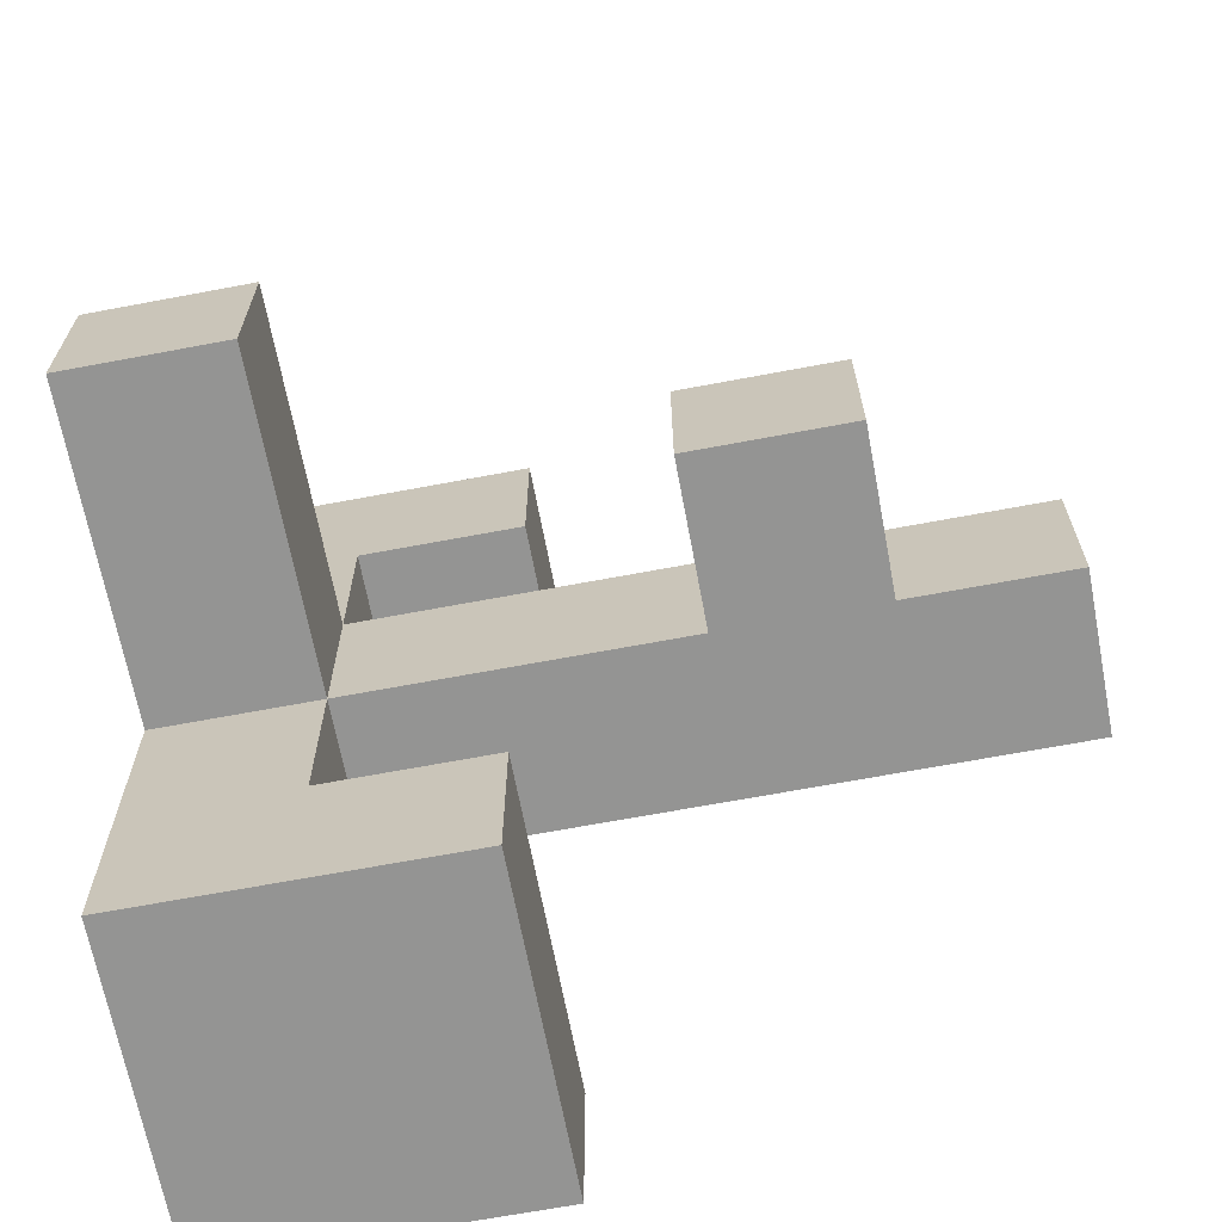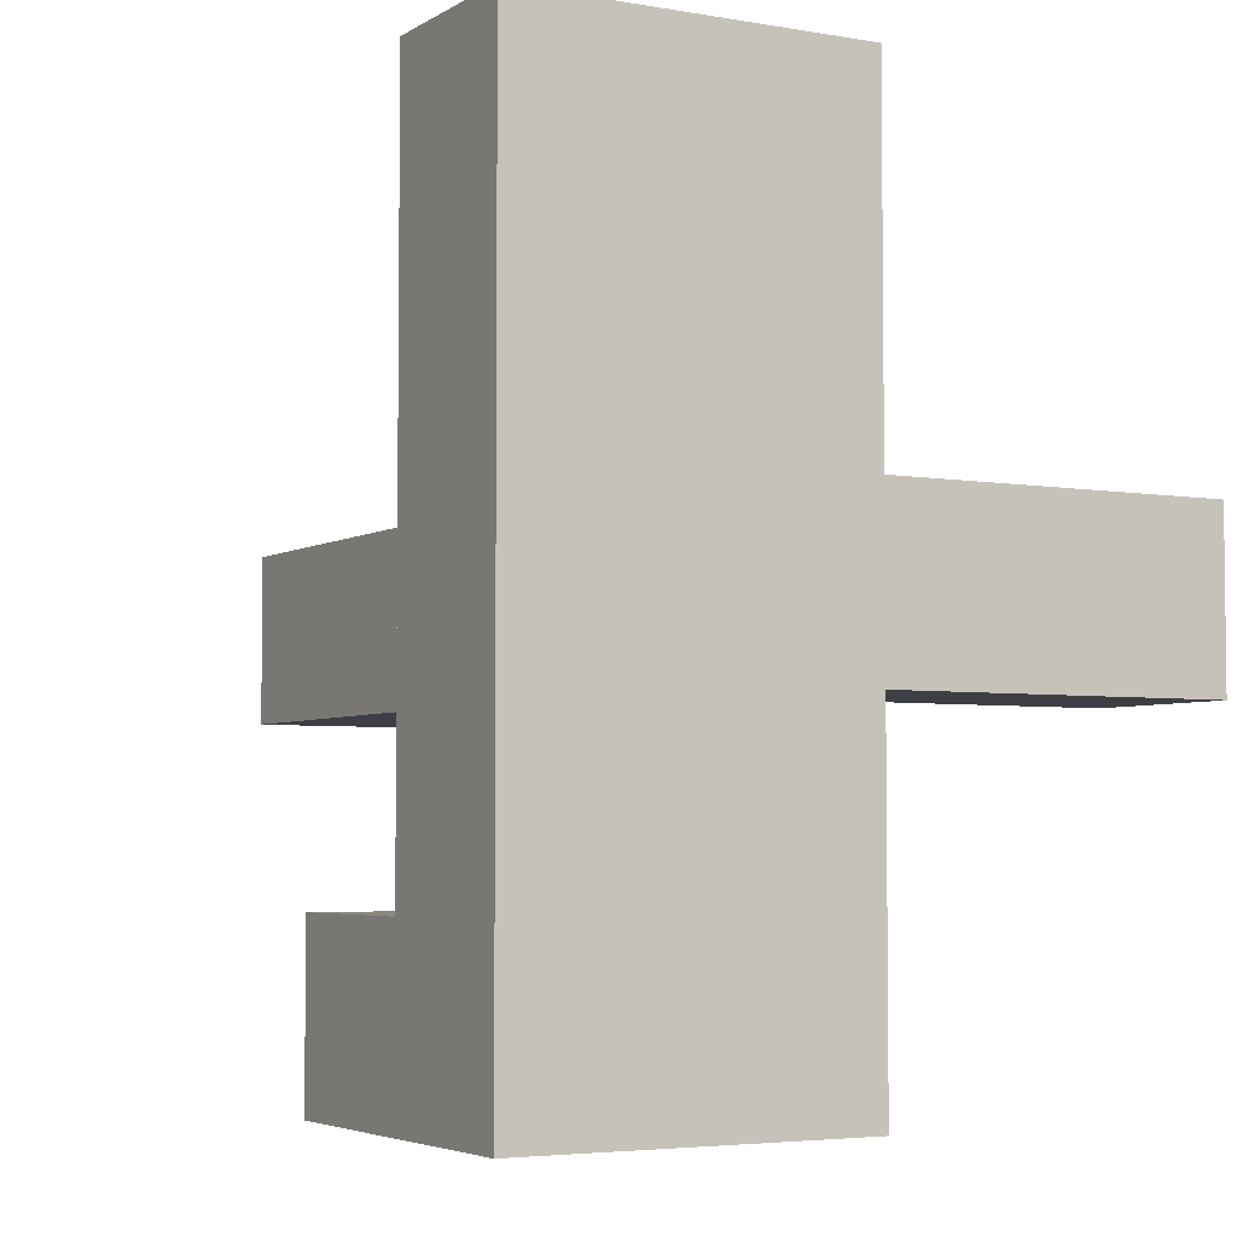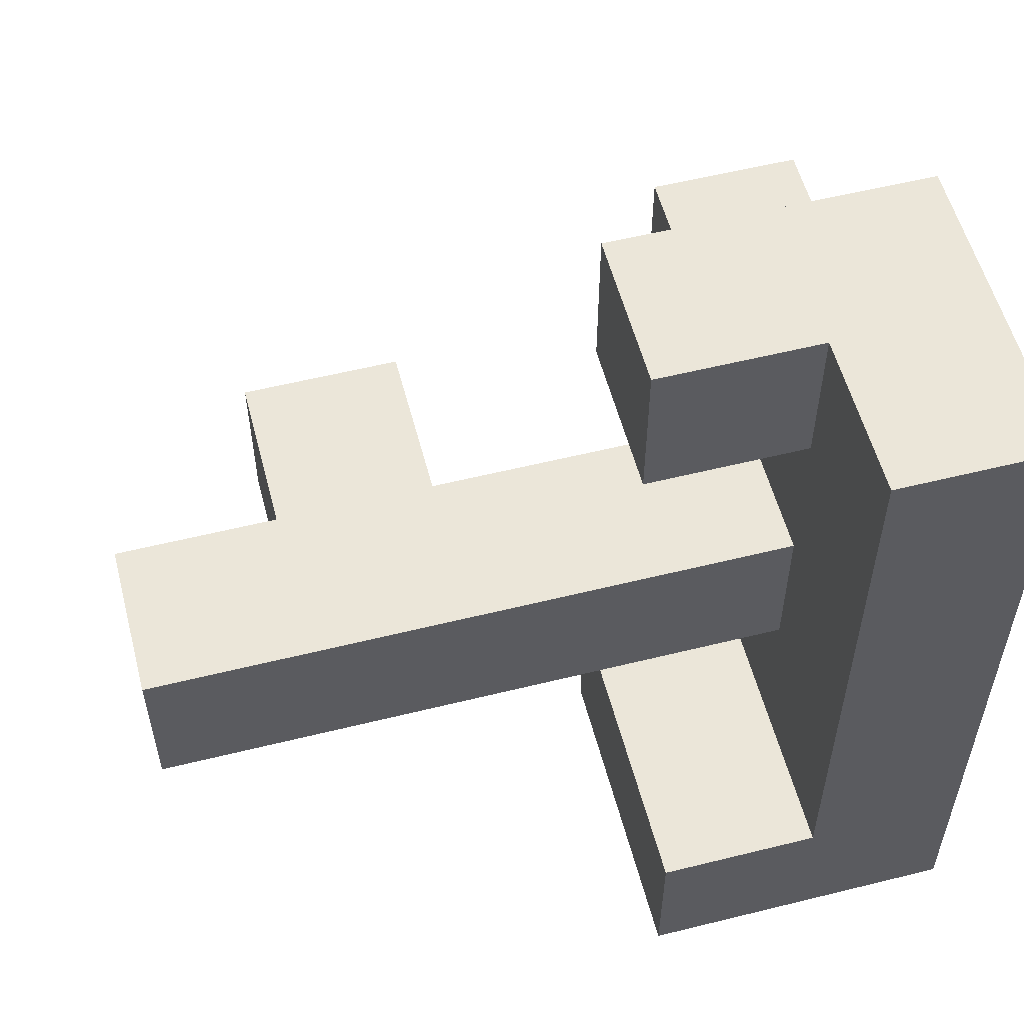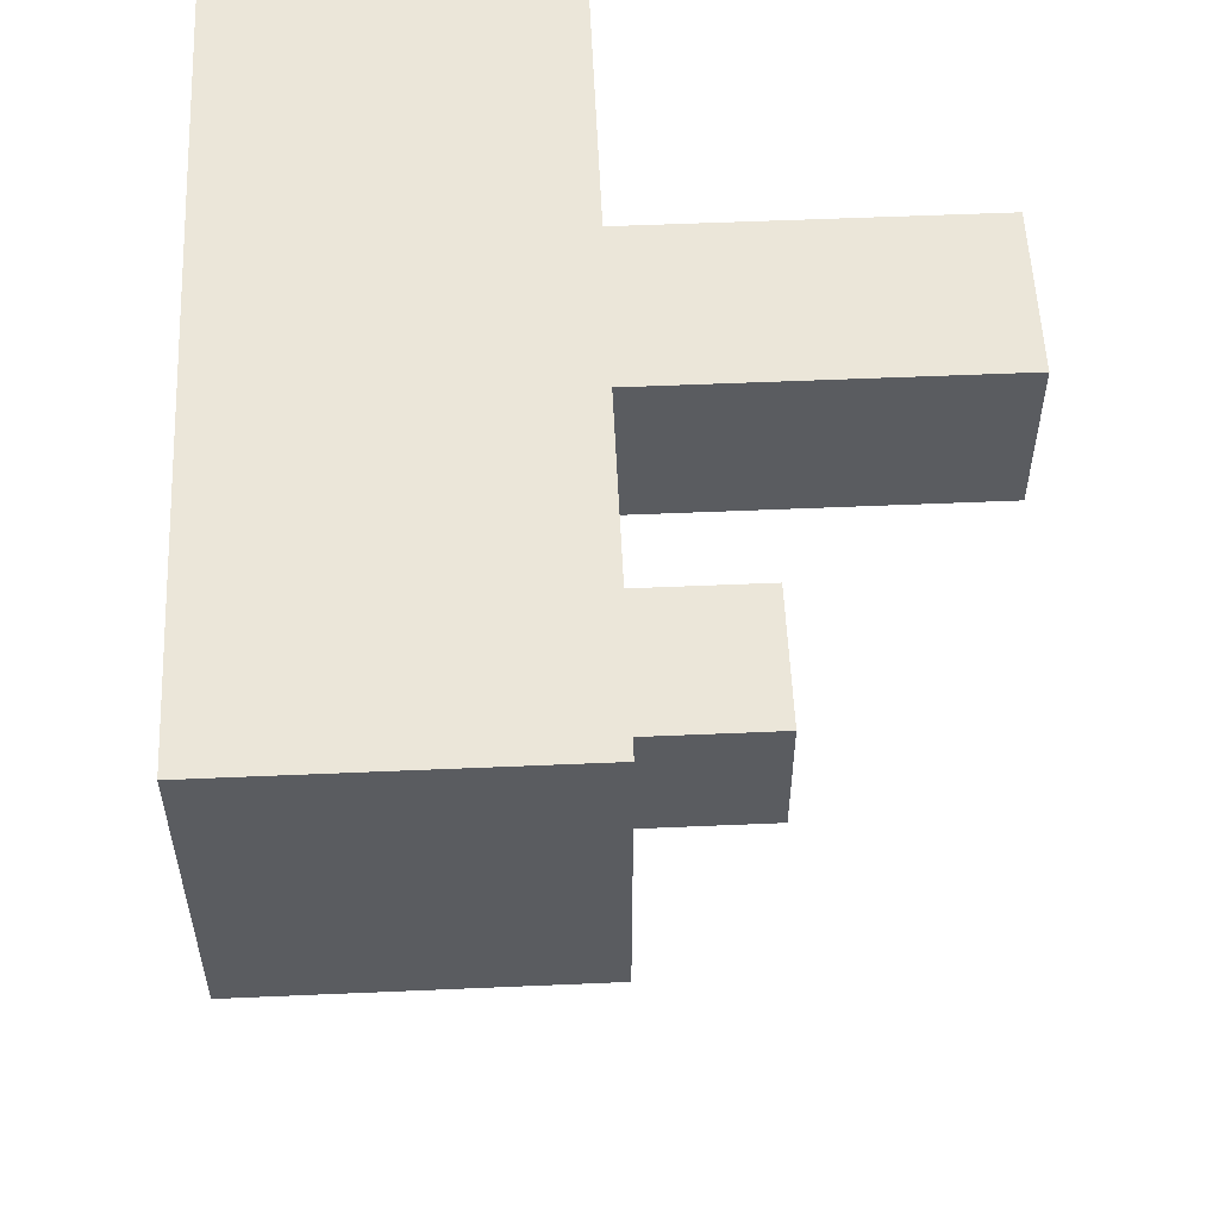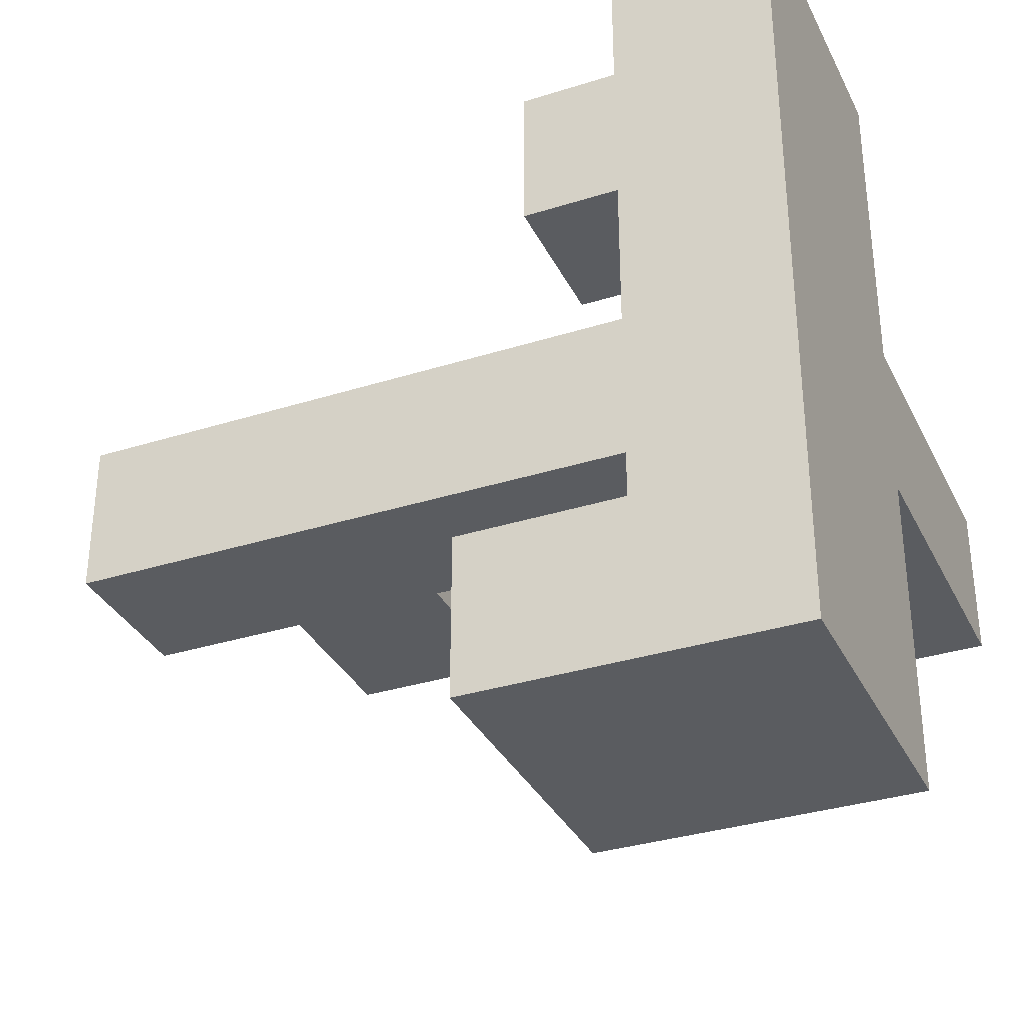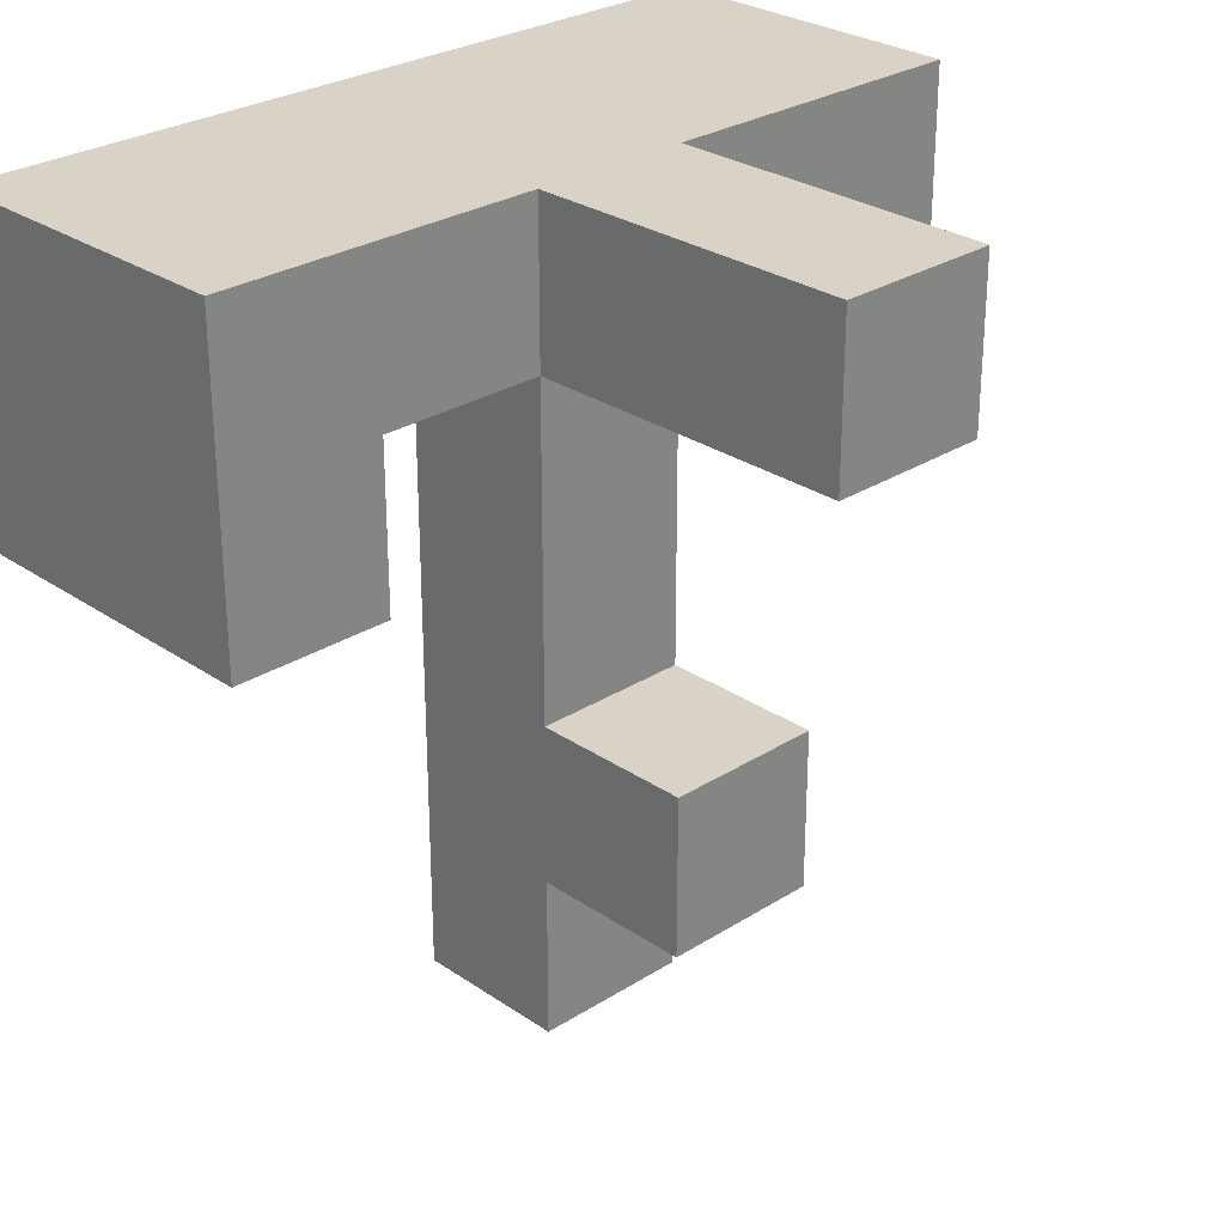
<metadata>
{"format":"obj","ext":"obj","renderer":"f3d","projection":"perspective","resolution":1024,"background":"white","views":[{"elev":-67.0,"azim":100.7,"up":"+Y"},{"elev":-4.4,"azim":-29.3,"up":"+Y"},{"elev":56.0,"azim":-104.6,"up":"+Y"},{"elev":55.4,"azim":-2.6,"up":"+Z"},{"elev":-33.6,"azim":-66.7,"up":"+Y"},{"elev":27.9,"azim":46.0,"up":"+Z"}]}
</metadata>
<code>
v -0.596 -0.196 -0.6
v -0.596 -0.196 -0.596
v -0.596 0.196 -0.596
v -0.596 0.196 -0.6
v -0.596 -0.196 -0.204
v -0.596 0.196 -0.204
v -0.596 -0.196 -0.2
v -0.596 0.196 -0.2
v -0.204 -0.196 -0.6
v -0.204 0.196 -0.6
v -0.204 0.196 -0.596
v -0.204 -0.196 -0.596
v -0.204 -0.196 -0.204
v -0.204 0.196 -0.204
v -0.204 0.196 -0.2
v -0.204 -0.196 -0.2
v -0.2 -0.196 -0.596
v -0.2 -0.196 -0.204
v -0.2 0.196 -0.204
v -0.2 0.196 -0.596
v -0.596 -0.196 -0.196
v -0.596 0.196 -0.196
v -0.596 -0.196 0.196
v -0.596 0.196 0.196
v -0.596 -0.196 0.2
v -0.596 0.196 0.2
v -0.204 0.196 -0.196
v -0.204 -0.196 -0.196
v -0.204 0.196 0.196
v -0.204 -0.196 0.196
v -0.204 0.196 0.2
v -0.204 -0.196 0.2
v -0.596 -0.196 0.204
v -0.596 0.196 0.204
v -0.596 -0.196 0.596
v -0.596 0.196 0.596
v -0.596 -0.196 0.6
v -0.596 0.196 0.6
v -0.204 0.196 0.204
v -0.204 -0.196 0.204
v -0.204 0.196 0.596
v -0.204 -0.196 0.596
v -0.204 0.196 0.6
v -0.204 -0.196 0.6
v -0.596 -0.196 0.604
v -0.596 0.196 0.604
v -0.204 0.196 0.604
v -0.204 -0.196 0.604
v -0.204 -0.2 0.604
v -0.204 -0.196 0.996
v -0.204 -0.2 0.996
v -0.204 0.2 0.604
v -0.204 0.2 0.996
v -0.204 0.196 0.996
v -0.2 -0.196 0.604
v -0.2 -0.196 0.996
v -0.2 0.196 0.996
v -0.2 0.196 0.604
v -0.6 -0.2 0.604
v -0.6 -0.196 0.604
v -0.596 -0.2 0.604
v -0.6 0.196 0.604
v -0.6 0.2 0.604
v -0.596 0.2 0.604
v -0.6 -0.2 0.996
v -0.596 -0.2 0.996
v -0.596 -0.196 0.996
v -0.6 -0.196 0.996
v -0.596 0.196 0.996
v -0.6 0.196 0.996
v -0.596 0.2 0.996
v -0.6 0.2 0.996
v 0.196 -0.196 -0.596
v 0.196 0.196 -0.596
v 0.196 0.196 -0.204
v 0.196 -0.196 -0.204
v -0.196 -0.196 -0.596
v -0.196 -0.196 -0.204
v -0.196 0.196 -0.204
v -0.196 0.196 -0.596
v -0.996 -0.2 0.604
v -0.996 -0.2 0.996
v -0.996 -0.196 0.996
v -0.996 -0.196 0.604
v -0.996 0.196 0.996
v -0.996 0.196 0.604
v -0.996 0.2 0.996
v -0.996 0.2 0.604
v -0.604 -0.196 0.604
v -0.604 -0.2 0.604
v -0.604 0.196 0.604
v -0.604 0.2 0.604
v -0.604 -0.2 0.996
v -0.604 -0.196 0.996
v -0.604 0.196 0.996
v -0.604 0.2 0.996
v -0.204 0.204 0.604
v -0.204 0.204 0.996
v -0.204 0.596 0.604
v -0.204 0.596 0.996
v -0.204 0.6 0.604
v -0.204 0.6 0.996
v -0.6 0.204 0.604
v -0.596 0.204 0.604
v -0.6 0.596 0.604
v -0.596 0.596 0.604
v -0.6 0.6 0.604
v -0.596 0.6 0.604
v -0.596 0.204 0.996
v -0.6 0.204 0.996
v -0.596 0.596 0.996
v -0.6 0.596 0.996
v -0.596 0.6 0.996
v -0.6 0.6 0.996
v -0.996 -0.6 0.604
v -0.996 -0.6 0.996
v -0.996 -0.596 0.996
v -0.996 -0.596 0.604
v -0.996 -0.204 0.996
v -0.996 -0.204 0.604
v -0.604 -0.596 0.604
v -0.604 -0.6 0.604
v -0.6 -0.596 0.604
v -0.6 -0.6 0.604
v -0.604 -0.204 0.604
v -0.6 -0.204 0.604
v -0.604 -0.6 0.996
v -0.604 -0.596 0.996
v -0.6 -0.6 0.996
v -0.6 -0.596 0.996
v -0.604 -0.204 0.996
v -0.6 -0.204 0.996
v -0.996 -0.996 0.6
v -0.996 -0.996 0.604
v -0.996 -0.604 0.604
v -0.996 -0.604 0.6
v -0.996 -0.996 0.996
v -0.996 -0.604 0.996
v -0.604 -0.996 0.6
v -0.604 -0.996 0.604
v -0.604 -0.996 0.996
v -0.6 -0.996 0.6
v -0.6 -0.996 0.604
v -0.6 -0.996 0.996
v -0.604 -0.604 0.604
v -0.604 -0.604 0.6
v -0.6 -0.604 0.604
v -0.6 -0.604 0.6
v -0.604 -0.604 0.996
v -0.6 -0.604 0.996
v -0.996 -0.996 0.204
v -0.996 -0.996 0.596
v -0.996 -0.604 0.596
v -0.996 -0.604 0.204
v -0.604 -0.996 0.204
v -0.604 -0.996 0.596
v -0.6 -0.996 0.204
v -0.6 -0.996 0.596
v -0.604 -0.604 0.596
v -0.604 -0.604 0.204
v -0.6 -0.604 0.596
v -0.6 -0.604 0.204
v -0.596 -0.196 -0.996
v -0.596 -0.196 -0.604
v -0.596 0.196 -0.604
v -0.596 0.196 -0.996
v -0.204 -0.196 -0.996
v -0.204 0.196 -0.996
v -0.204 0.196 -0.604
v -0.204 -0.196 -0.604
v -0.596 0.604 0.6
v -0.596 0.604 0.604
v -0.596 0.996 0.604
v -0.596 0.996 0.6
v -0.204 0.604 0.6
v -0.204 0.996 0.6
v -0.204 0.996 0.604
v -0.204 0.604 0.604
v -0.204 0.604 0.996
v -0.204 0.996 0.996
v -0.6 0.996 0.604
v -0.6 0.996 0.996
v -0.596 0.996 0.996
v -0.6 0.604 0.604
v -0.596 0.604 0.996
v -0.6 0.604 0.996
v -0.596 0.604 0.204
v -0.596 0.604 0.596
v -0.596 0.996 0.596
v -0.596 0.996 0.204
v -0.204 0.604 0.204
v -0.204 0.996 0.204
v -0.204 0.996 0.596
v -0.204 0.604 0.596
v -0.996 0.204 0.996
v -0.996 0.204 0.604
v -0.996 0.596 0.996
v -0.996 0.596 0.604
v -0.996 0.6 0.996
v -0.996 0.6 0.604
v -0.604 0.204 0.604
v -0.604 0.596 0.604
v -0.604 0.6 0.604
v -0.604 0.204 0.996
v -0.604 0.596 0.996
v -0.604 0.6 0.996
v -0.196 -0.196 0.604
v -0.196 -0.196 0.996
v 0.196 -0.196 0.604
v 0.196 -0.196 0.996
v 0.2 -0.196 0.604
v 0.2 -0.196 0.996
v -0.196 0.196 0.996
v -0.196 0.196 0.604
v 0.196 0.196 0.996
v 0.196 0.196 0.604
v 0.2 0.196 0.996
v 0.2 0.196 0.604
v 0.596 -0.196 0.604
v 0.596 0.196 0.604
v 0.596 0.196 0.996
v 0.596 -0.196 0.996
v 0.204 -0.196 0.604
v 0.204 -0.196 0.996
v 0.204 0.196 0.996
v 0.204 0.196 0.604
v -0.204 -0.6 0.604
v -0.204 -0.596 0.604
v -0.204 -0.596 0.996
v -0.204 -0.6 0.996
v -0.204 -0.204 0.604
v -0.204 -0.204 0.996
v -0.596 -0.596 0.604
v -0.596 -0.6 0.604
v -0.596 -0.204 0.604
v -0.596 -0.6 0.996
v -0.596 -0.596 0.996
v -0.596 -0.204 0.996
v -0.996 0.604 0.996
v -0.996 0.604 0.604
v -0.996 0.996 0.996
v -0.996 0.996 0.604
v -0.604 0.996 0.996
v -0.604 0.996 0.604
v -0.604 0.604 0.604
v -0.604 0.604 0.996
v -0.204 -0.996 0.6
v -0.204 -0.604 0.6
v -0.204 -0.604 0.604
v -0.204 -0.996 0.604
v -0.204 -0.604 0.996
v -0.204 -0.996 0.996
v -0.596 -0.996 0.6
v -0.596 -0.996 0.604
v -0.596 -0.996 0.996
v -0.596 -0.604 0.604
v -0.596 -0.604 0.6
v -0.596 -0.604 0.996
v -0.204 -0.996 0.204
v -0.204 -0.604 0.204
v -0.204 -0.604 0.596
v -0.204 -0.996 0.596
v -0.596 -0.996 0.204
v -0.596 -0.996 0.596
v -0.596 -0.604 0.596
v -0.596 -0.604 0.204
f 1 2 3 4
f 2 5 6 3
f 5 7 8 6
f 9 10 11 12
f 13 14 15 16
f 1 9 12 2
f 2 12 13 5
f 5 13 16 7
f 12 17 18 13
f 4 3 11 10
f 3 6 14 11
f 6 8 15 14
f 11 14 19 20
f 12 11 20 17
f 13 18 19 14
f 7 21 22 8
f 21 23 24 22
f 23 25 26 24
f 16 15 27 28
f 28 27 29 30
f 30 29 31 32
f 7 16 28 21
f 21 28 30 23
f 23 30 32 25
f 8 22 27 15
f 22 24 29 27
f 24 26 31 29
f 25 33 34 26
f 33 35 36 34
f 35 37 38 36
f 32 31 39 40
f 40 39 41 42
f 42 41 43 44
f 25 32 40 33
f 33 40 42 35
f 35 42 44 37
f 26 34 39 31
f 34 36 41 39
f 36 38 43 41
f 37 45 46 38
f 44 43 47 48
f 49 48 50 51
f 47 52 53 54
f 37 44 48 45
f 48 55 56 50
f 38 46 47 43
f 47 54 57 58
f 59 60 45 61
f 61 45 48 49
f 60 62 46 45
f 48 47 58 55
f 62 63 64 46
f 46 64 52 47
f 65 66 67 68
f 66 51 50 67
f 68 67 69 70
f 67 50 54 69
f 50 56 57 54
f 70 69 71 72
f 69 54 53 71
f 73 74 75 76
f 17 77 78 18
f 77 73 76 78
f 20 19 79 80
f 80 79 75 74
f 17 20 80 77
f 77 80 74 73
f 18 78 79 19
f 78 76 75 79
f 81 82 83 84
f 84 83 85 86
f 86 85 87 88
f 81 84 89 90
f 90 89 60 59
f 84 86 91 89
f 89 91 62 60
f 86 88 92 91
f 91 92 63 62
f 82 93 94 83
f 93 65 68 94
f 83 94 95 85
f 94 68 70 95
f 85 95 96 87
f 95 70 72 96
f 52 97 98 53
f 97 99 100 98
f 99 101 102 100
f 63 103 104 64
f 64 104 97 52
f 103 105 106 104
f 104 106 99 97
f 105 107 108 106
f 106 108 101 99
f 72 71 109 110
f 71 53 98 109
f 110 109 111 112
f 109 98 100 111
f 112 111 113 114
f 111 100 102 113
f 115 116 117 118
f 118 117 119 120
f 120 119 82 81
f 115 118 121 122
f 122 121 123 124
f 118 120 125 121
f 121 125 126 123
f 120 81 90 125
f 125 90 59 126
f 116 127 128 117
f 127 129 130 128
f 117 128 131 119
f 128 130 132 131
f 119 131 93 82
f 131 132 65 93
f 133 134 135 136
f 134 137 138 135
f 135 138 116 115
f 133 139 140 134
f 134 140 141 137
f 139 142 143 140
f 140 143 144 141
f 136 135 145 146
f 146 145 147 148
f 135 115 122 145
f 145 122 124 147
f 137 141 149 138
f 141 144 150 149
f 138 149 127 116
f 149 150 129 127
f 151 152 153 154
f 152 133 136 153
f 151 155 156 152
f 152 156 139 133
f 155 157 158 156
f 156 158 142 139
f 154 153 159 160
f 153 136 146 159
f 160 159 161 162
f 159 146 148 161
f 151 154 160 155
f 155 160 162 157
f 163 164 165 166
f 164 1 4 165
f 167 168 169 170
f 170 169 10 9
f 163 167 170 164
f 164 170 9 1
f 166 165 169 168
f 165 4 10 169
f 163 166 168 167
f 171 172 173 174
f 175 176 177 178
f 101 178 179 102
f 178 177 180 179
f 171 175 178 172
f 181 182 183 173
f 174 173 177 176
f 173 183 180 177
f 107 184 172 108
f 108 172 178 101
f 184 181 173 172
f 114 113 185 186
f 113 102 179 185
f 186 185 183 182
f 185 179 180 183
f 187 188 189 190
f 188 171 174 189
f 191 192 193 194
f 194 193 176 175
f 187 191 194 188
f 188 194 175 171
f 190 189 193 192
f 189 174 176 193
f 187 190 192 191
f 88 87 195 196
f 196 195 197 198
f 198 197 199 200
f 88 196 201 92
f 92 201 103 63
f 196 198 202 201
f 201 202 105 103
f 198 200 203 202
f 202 203 107 105
f 87 96 204 195
f 96 72 110 204
f 195 204 205 197
f 204 110 112 205
f 197 205 206 199
f 205 112 114 206
f 55 207 208 56
f 207 209 210 208
f 209 211 212 210
f 58 57 213 214
f 214 213 215 216
f 216 215 217 218
f 55 58 214 207
f 207 214 216 209
f 209 216 218 211
f 56 208 213 57
f 208 210 215 213
f 210 212 217 215
f 219 220 221 222
f 211 223 224 212
f 223 219 222 224
f 218 217 225 226
f 226 225 221 220
f 211 218 226 223
f 223 226 220 219
f 212 224 225 217
f 224 222 221 225
f 227 228 229 230
f 228 231 232 229
f 231 49 51 232
f 124 123 233 234
f 234 233 228 227
f 123 126 235 233
f 233 235 231 228
f 126 59 61 235
f 235 61 49 231
f 129 236 237 130
f 236 230 229 237
f 130 237 238 132
f 237 229 232 238
f 132 238 66 65
f 238 232 51 66
f 200 199 239 240
f 240 239 241 242
f 242 241 243 244
f 244 243 182 181
f 200 240 245 203
f 203 245 184 107
f 240 242 244 245
f 245 244 181 184
f 199 206 246 239
f 206 114 186 246
f 239 246 243 241
f 246 186 182 243
f 247 248 249 250
f 250 249 251 252
f 249 227 230 251
f 142 253 254 143
f 143 254 255 144
f 253 247 250 254
f 254 250 252 255
f 148 147 256 257
f 257 256 249 248
f 147 124 234 256
f 256 234 227 249
f 144 255 258 150
f 255 252 251 258
f 150 258 236 129
f 258 251 230 236
f 259 260 261 262
f 262 261 248 247
f 157 263 264 158
f 158 264 253 142
f 263 259 262 264
f 264 262 247 253
f 162 161 265 266
f 161 148 257 265
f 266 265 261 260
f 265 257 248 261
f 157 162 266 263
f 263 266 260 259

</code>
